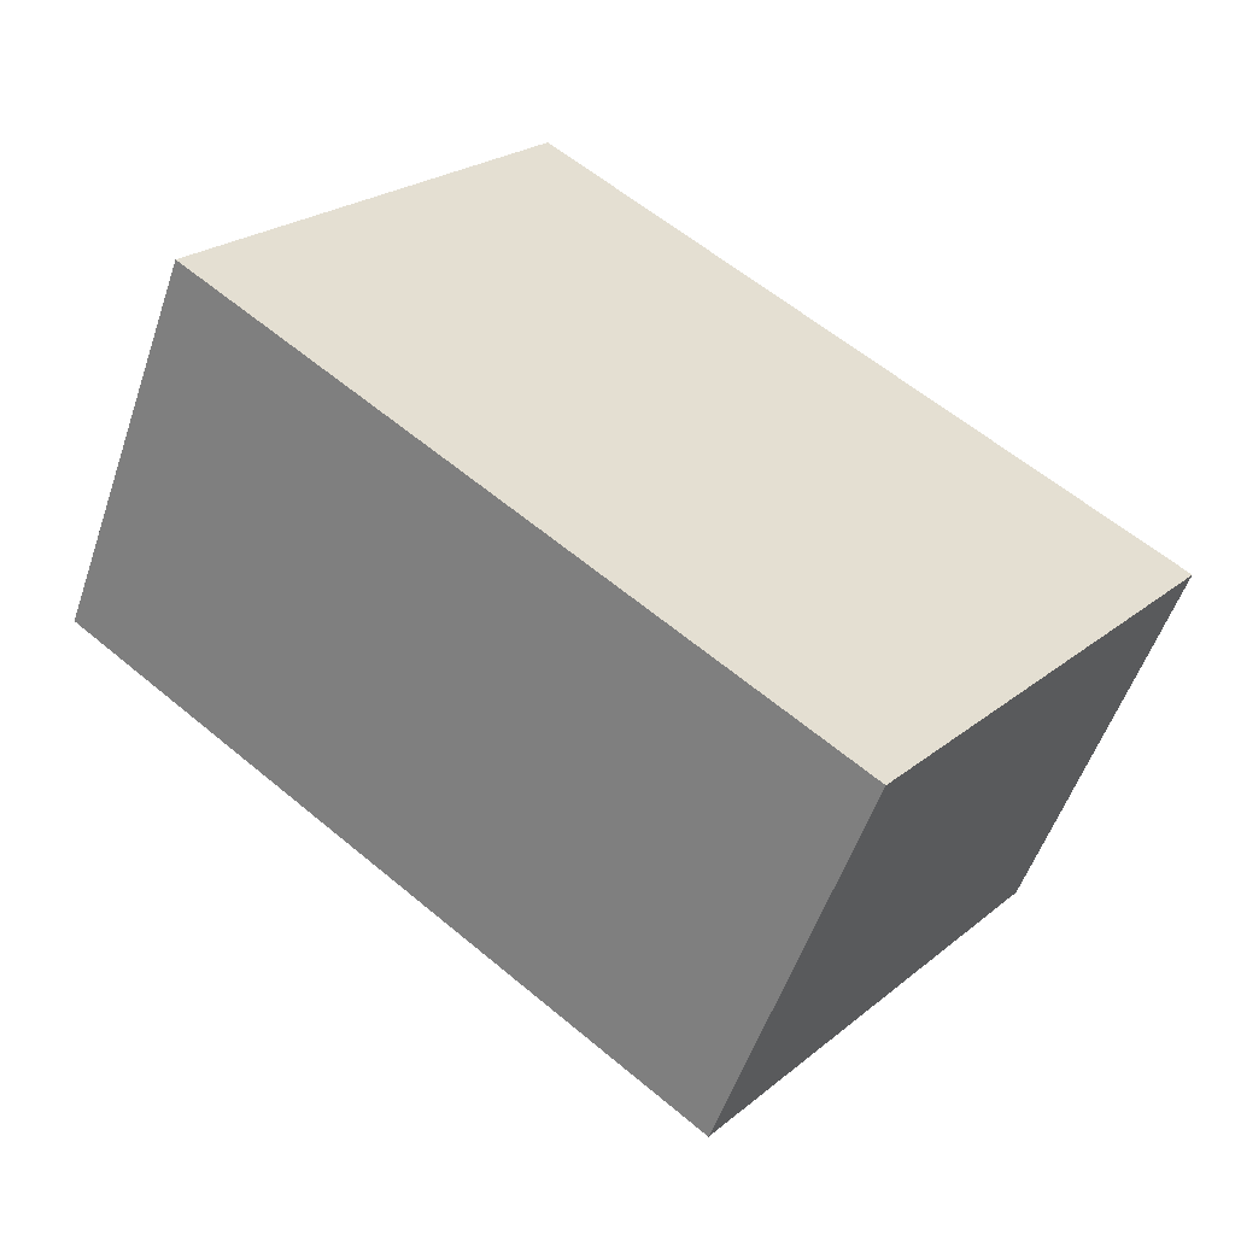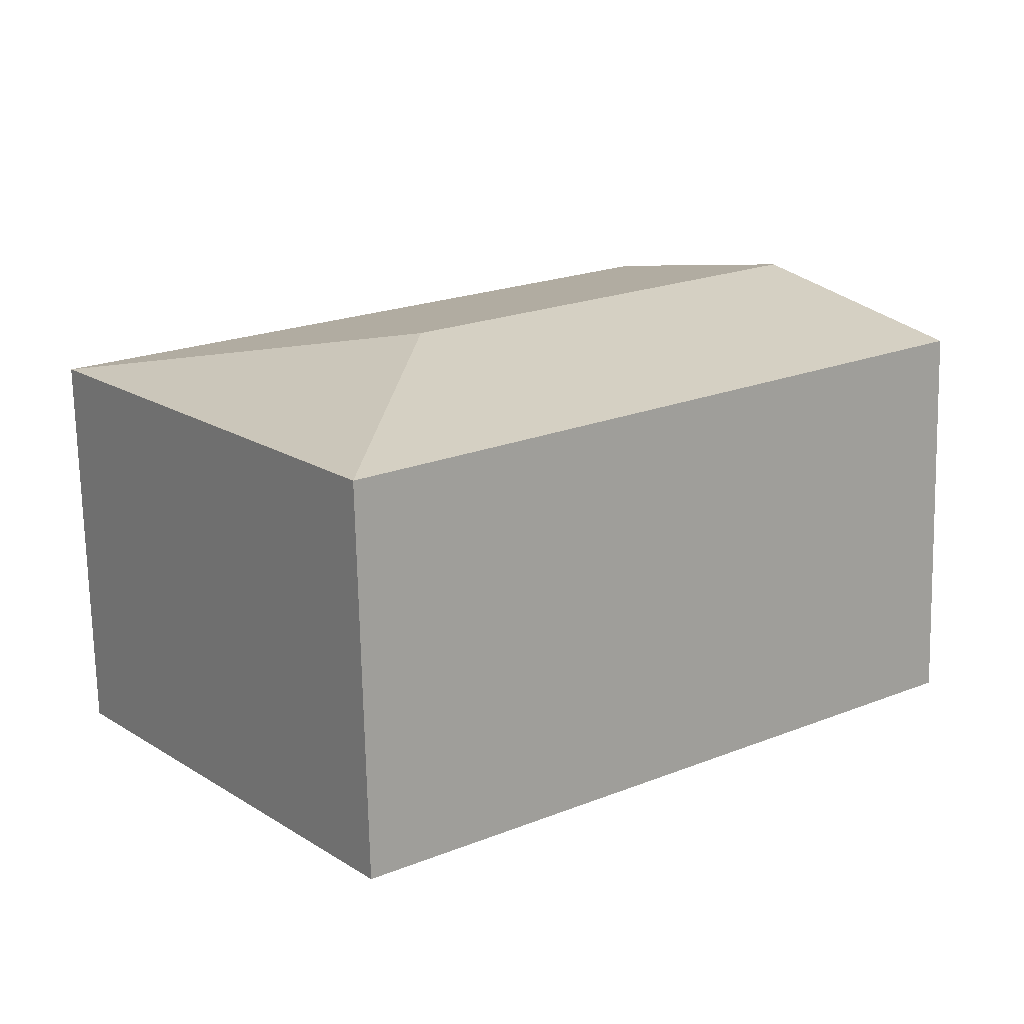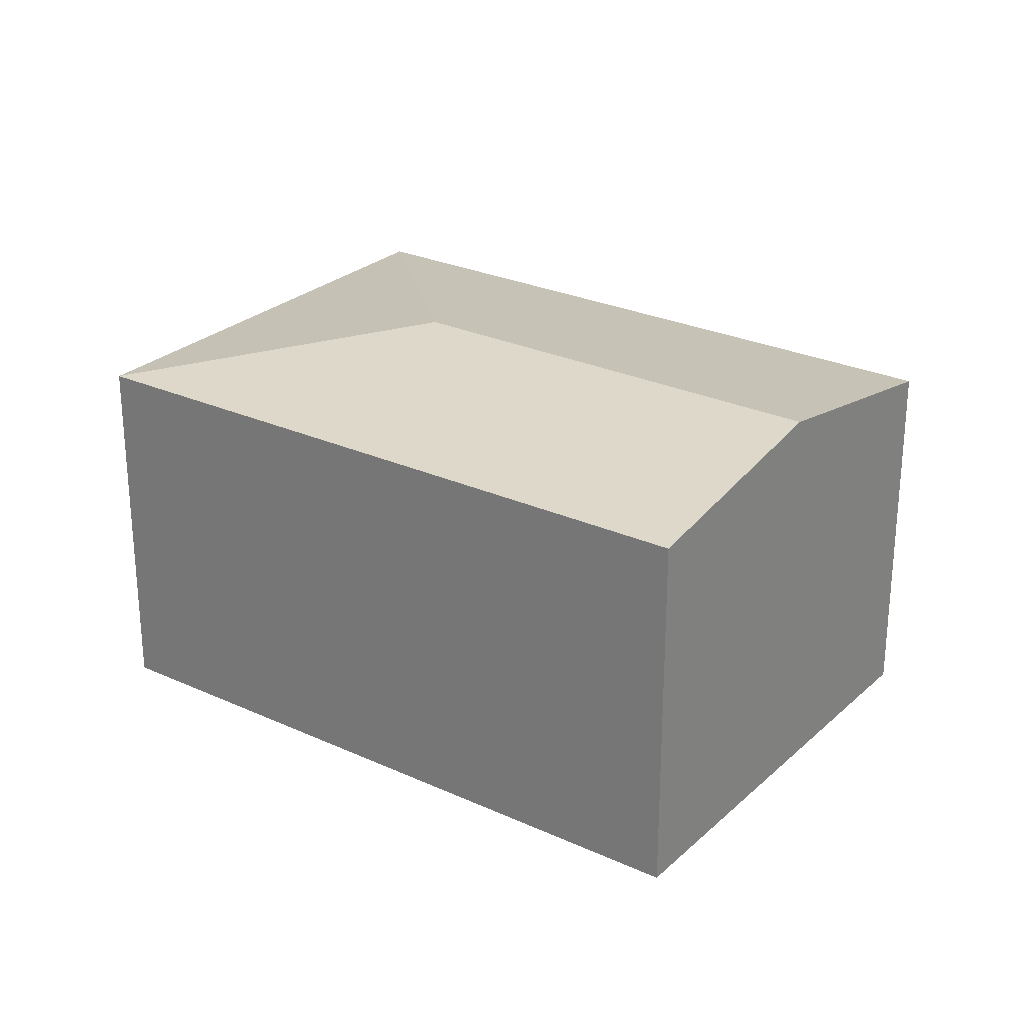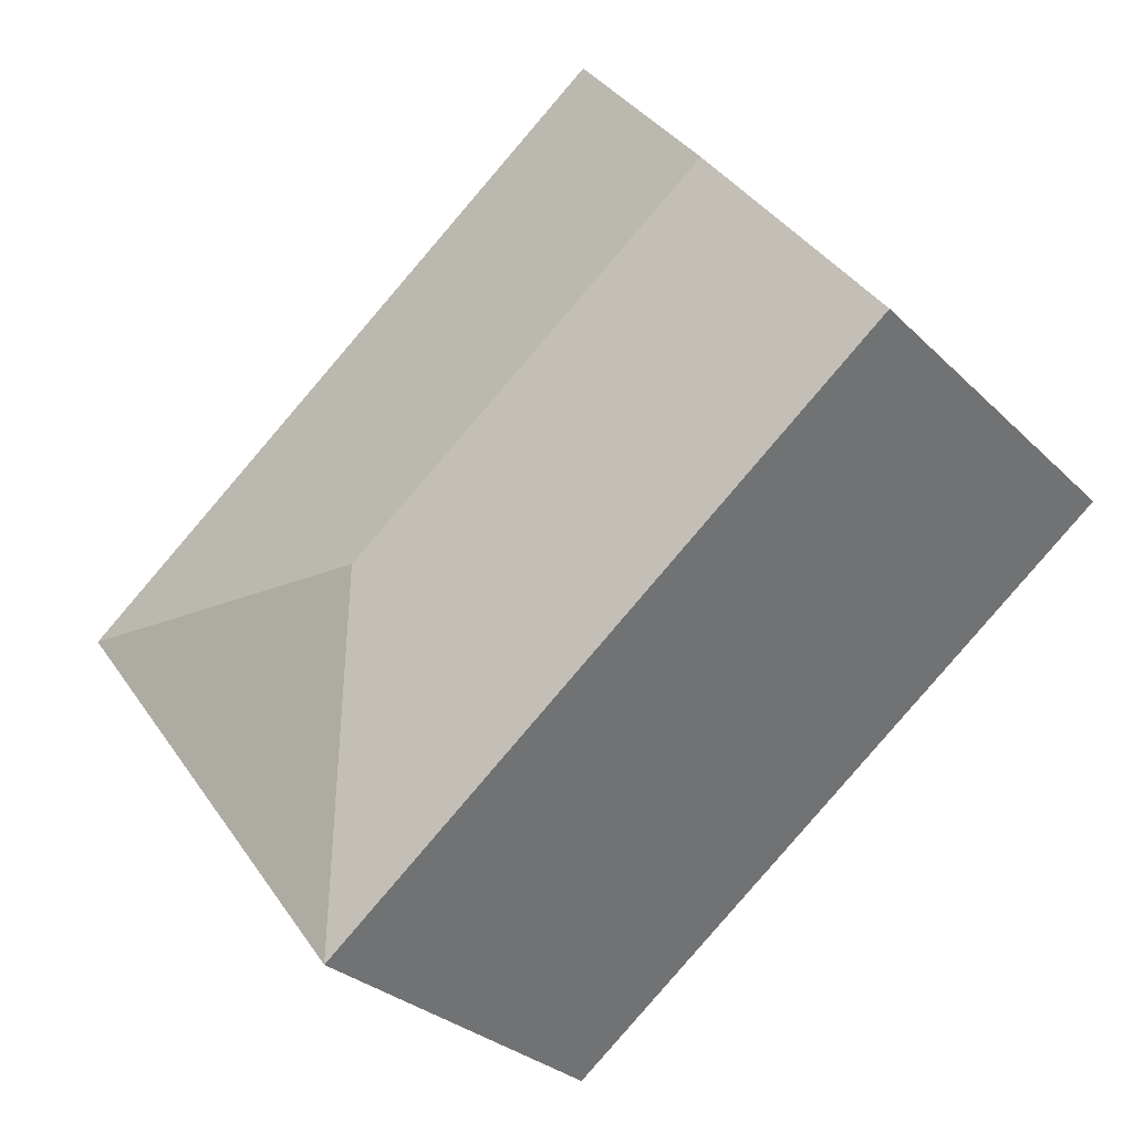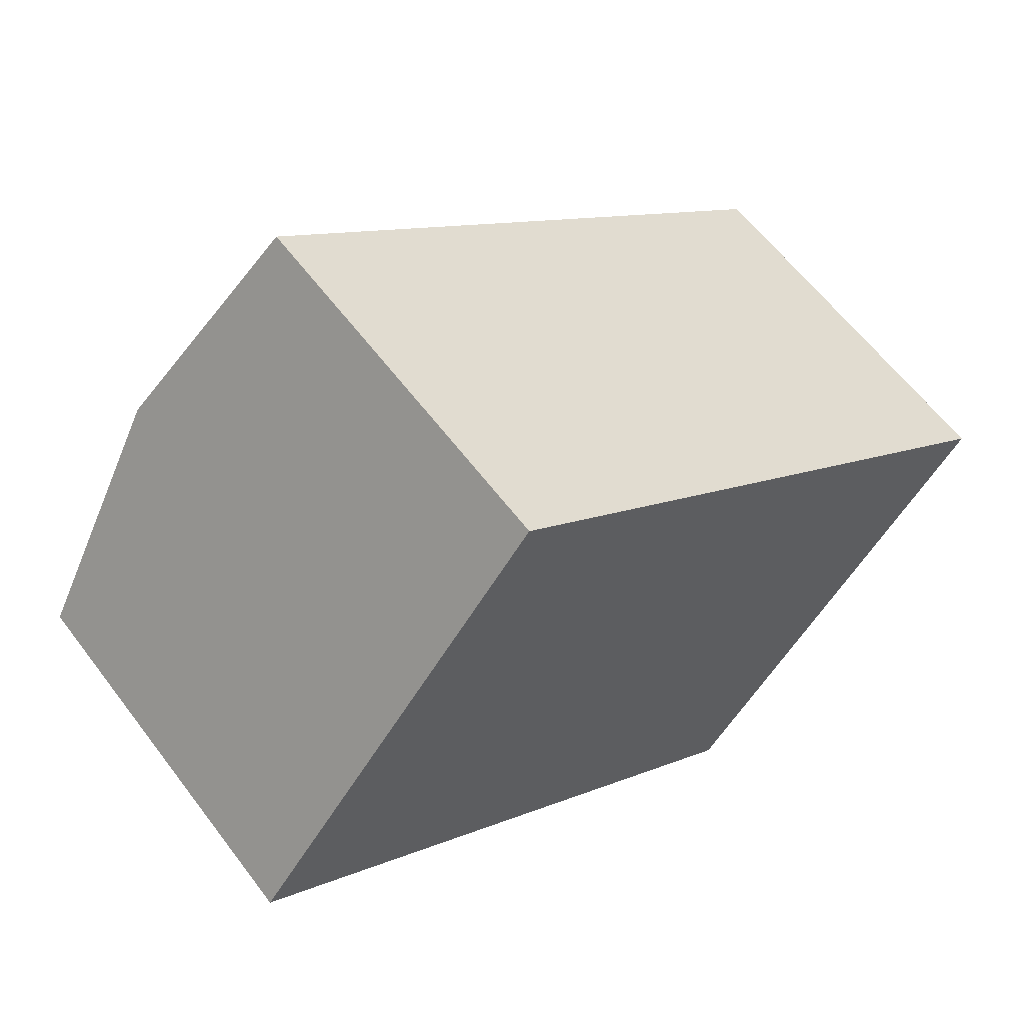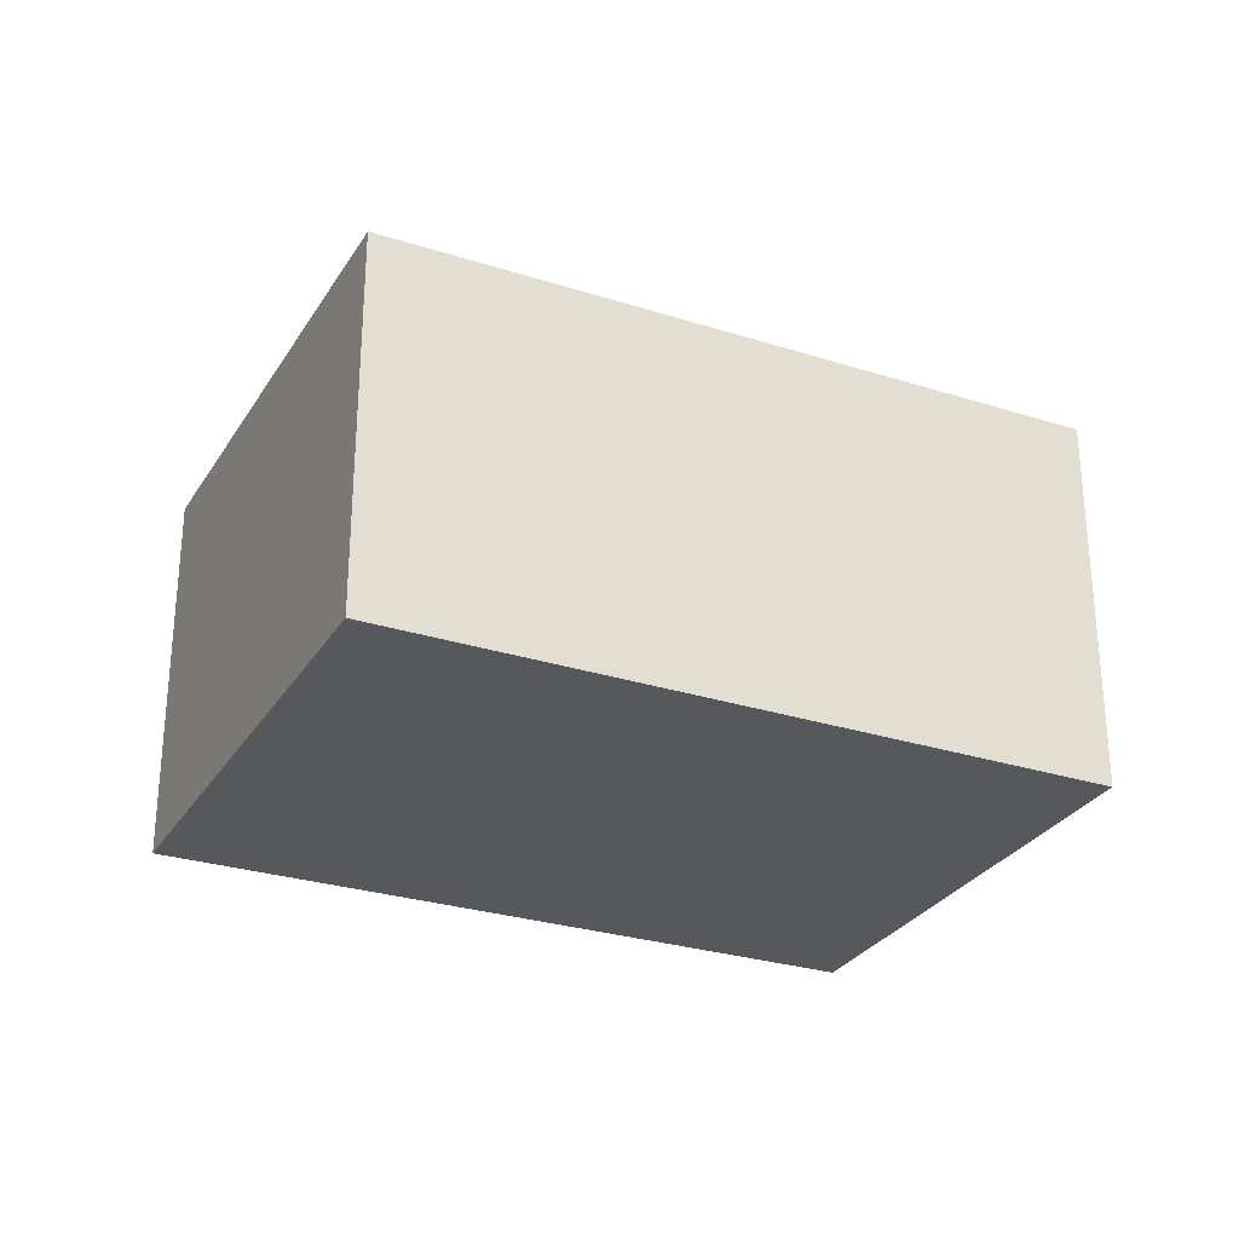
<metadata>
{"format":"obj","ext":"obj","renderer":"f3d","projection":"perspective","resolution":1024,"background":"white","views":[{"elev":-54.0,"azim":-18.6,"up":"+Z"},{"elev":-72.0,"azim":-178.7,"up":"+Z"},{"elev":26.3,"azim":-106.9,"up":"+Y"},{"elev":-29.3,"azim":-144.5,"up":"+Z"},{"elev":61.0,"azim":-36.9,"up":"+Z"},{"elev":-28.8,"azim":-168.2,"up":"+Y"}]}
</metadata>
<code>
v  3.28 2.596 -0.526
v  1.889 2.338 2.479
v  5.502 2.338 -0.225
v  0.936 2.596 1.228
v  3.569 2.336 -2.721
v  0 2.342 1.434e-16
v  0 0 0
v  1.889 -1.518e-16 2.479
v  0.936 -7.519e-17 1.228
v  5.502 1.378e-17 -0.225
v  3.569 1.666e-16 -2.721
g defaultobject
f 1 2 3
f 2 1 4
f 1 3 5
f 6 1 5
f 1 6 4
f 7 4 6
f 4 7 2
f 2 7 8
f 8 7 9
f 8 3 2
f 3 8 10
f 10 5 3
f 5 10 11
f 5 7 6
f 7 5 11
f 9 10 8
f 10 9 7
f 10 7 11

</code>
